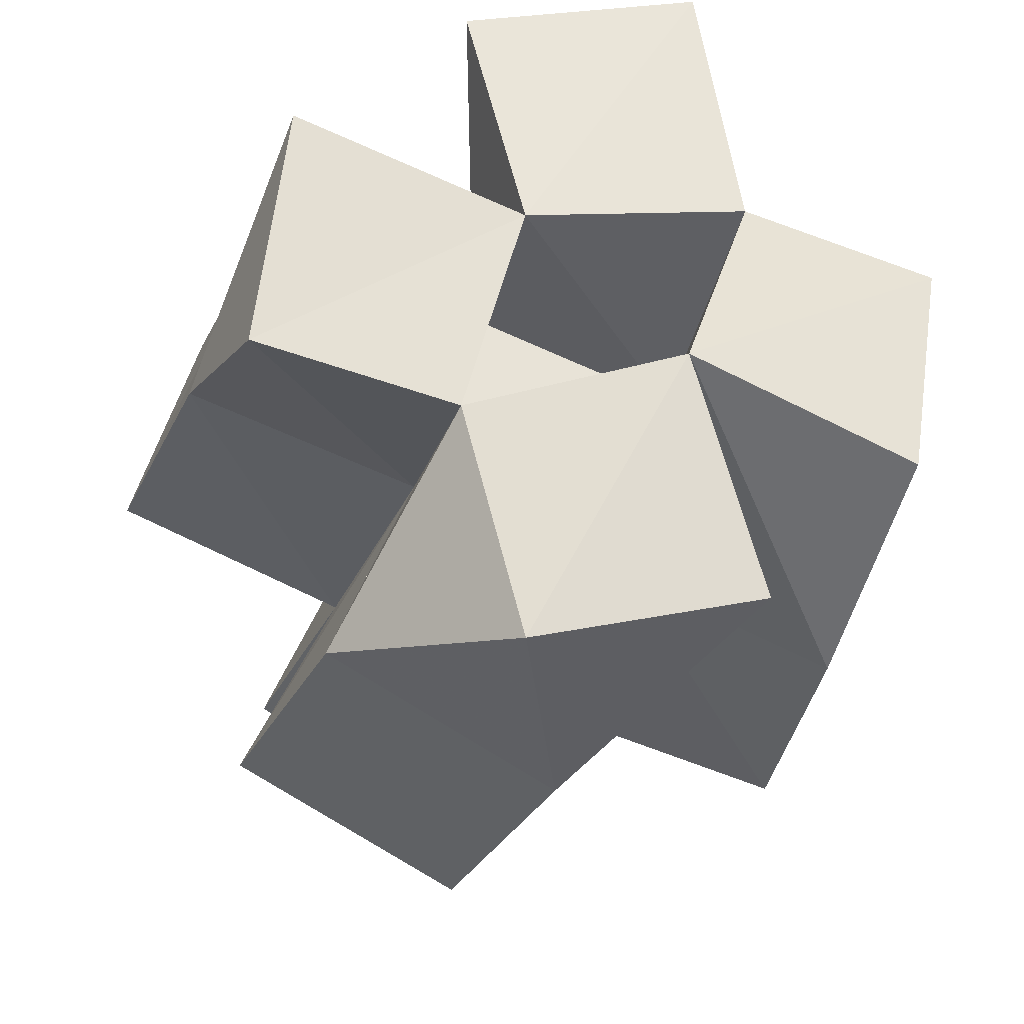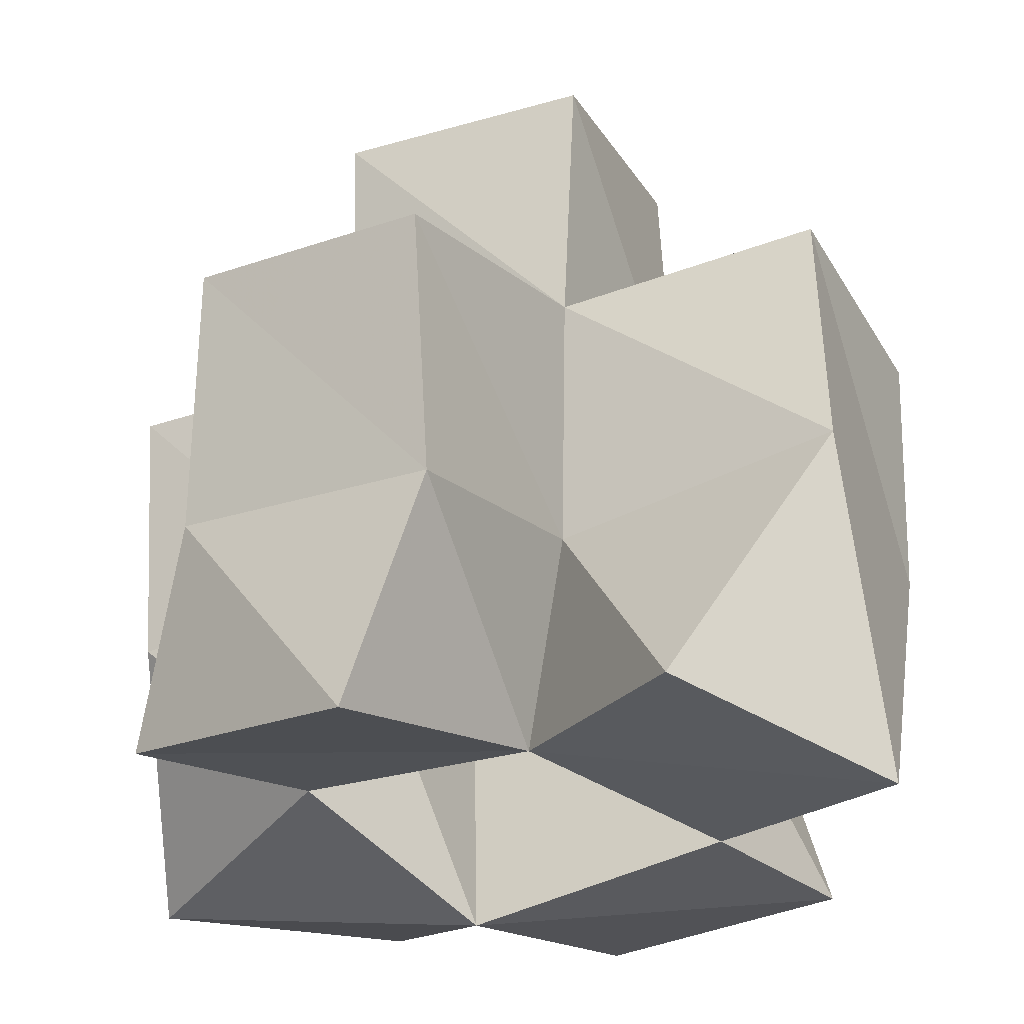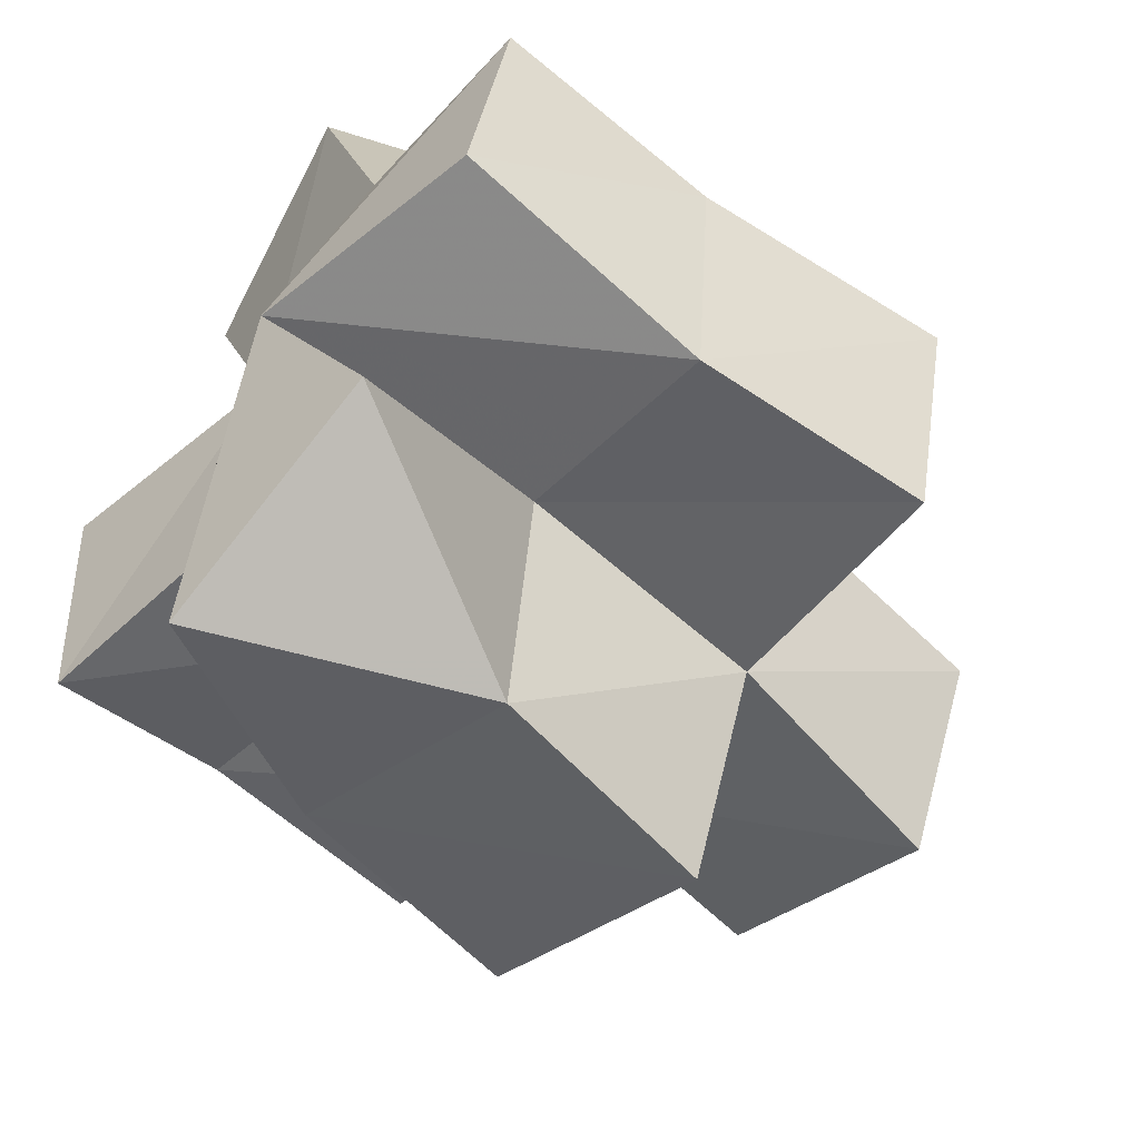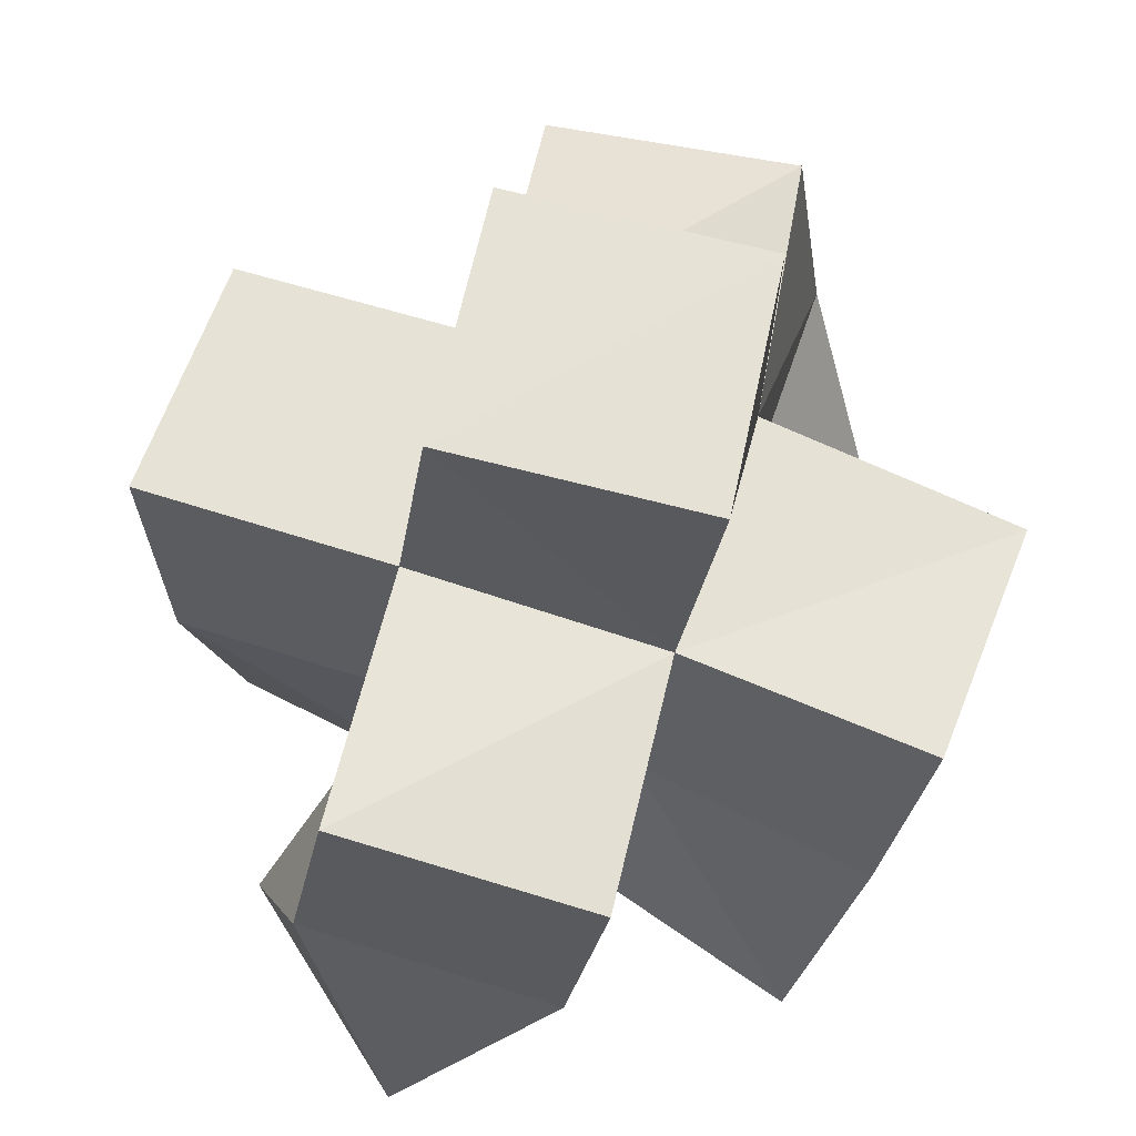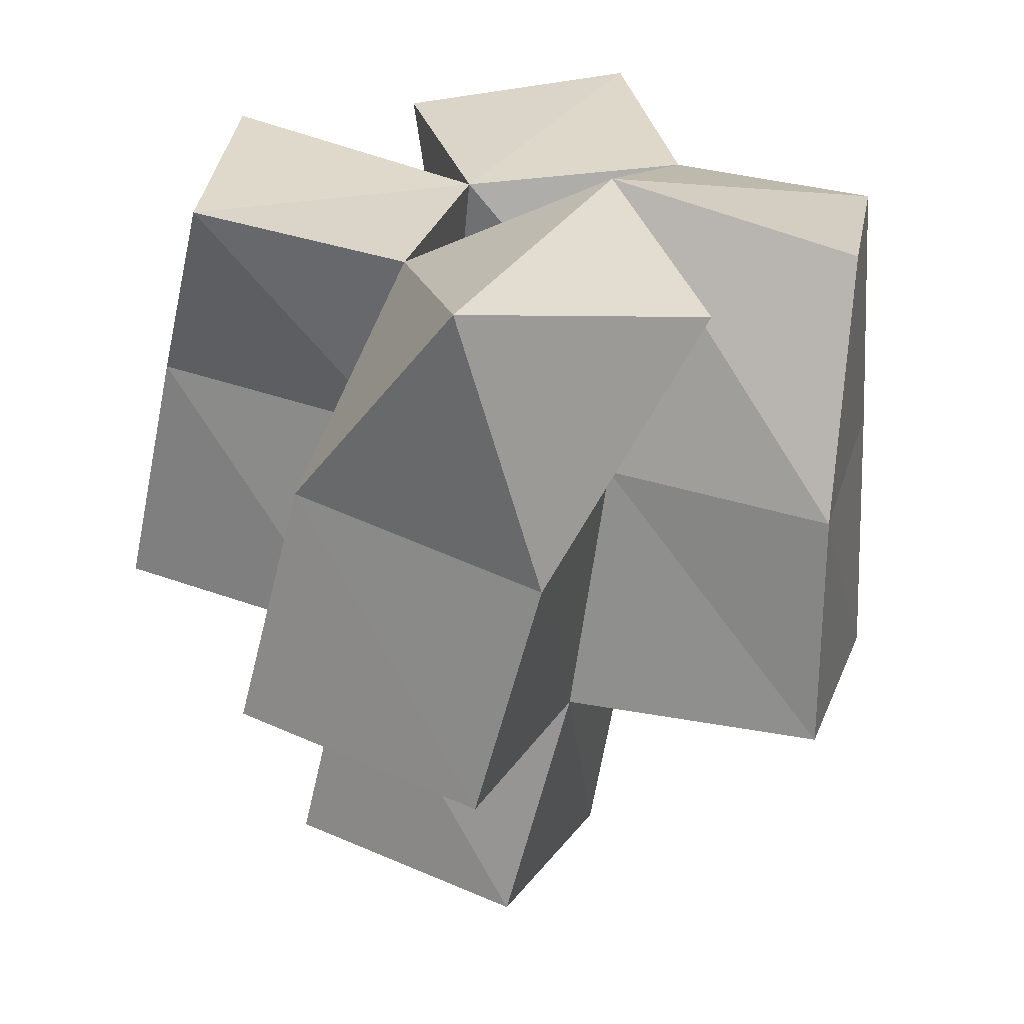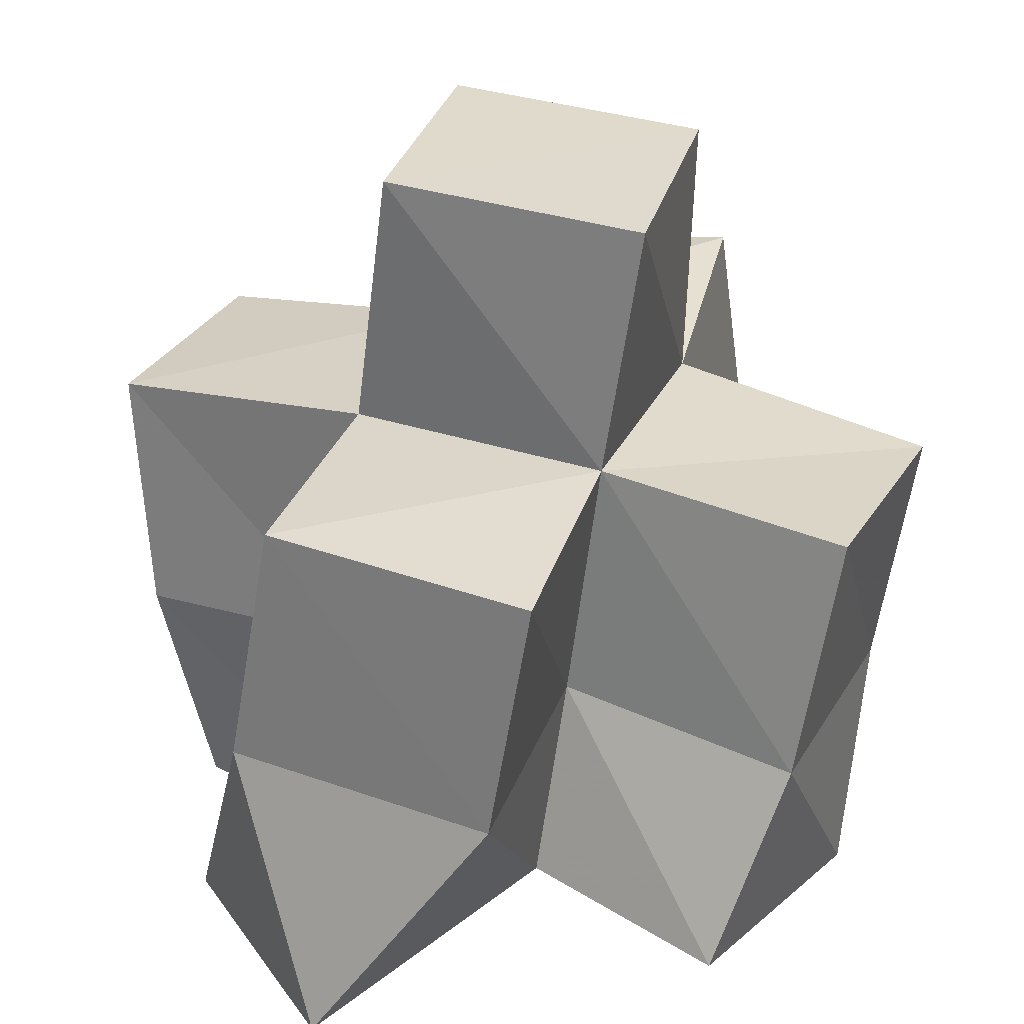
<metadata>
{"format":"obj","ext":"obj","renderer":"f3d","projection":"perspective","resolution":1024,"background":"white","views":[{"elev":-38.8,"azim":-16.6,"up":"+Z"},{"elev":-28.4,"azim":-43.0,"up":"+Y"},{"elev":-64.7,"azim":49.8,"up":"+Z"},{"elev":63.9,"azim":-144.5,"up":"+Y"},{"elev":-68.2,"azim":-6.5,"up":"+Z"},{"elev":30.5,"azim":-141.8,"up":"+Y"}]}
</metadata>
<code>
v 0.4796 0.1124 0.2567
v 0.5103 0.1653 0.2712
v 0.4939 0.1174 0.208
v 0.4947 0.1584 0.2167
v 0.5268 0.1022 0.2673
v 0.5546 0.1565 0.2517
v 0.5383 0.1096 0.2145
v 0.5389 0.1607 0.2062
v 0.4442 0.1093 0.2133
v 0.4492 0.151 0.2295
v 0.4404 0.1164 0.1593
v 0.4354 0.155 0.1774
v 0.4823 0.1213 0.1578
v 0.4831 0.1599 0.1685
v 0.521 0.1017 0.164
v 0.5275 0.1596 0.1556
v 0.5789 0.1101 0.2074
v 0.583 0.1539 0.1899
v 0.5699 0.1093 0.1546
v 0.5709 0.1605 0.1417
v 0.4922 0.1129 0.1001
v 0.4665 0.1584 0.1228
v 0.5392 0.1141 0.1196
v 0.5141 0.1658 0.1053
v 0.5143 0.2141 0.2657
v 0.4929 0.2084 0.2198
v 0.5606 0.2085 0.2486
v 0.5414 0.2113 0.2036
v 0.4427 0.2006 0.2324
v 0.4308 0.2044 0.1846
v 0.4784 0.2093 0.1724
v 0.526 0.2122 0.157
v 0.5901 0.2057 0.1907
v 0.5758 0.2084 0.1431
v 0.46 0.2077 0.1272
v 0.5069 0.2142 0.1096
v 0.493 0.2588 0.2229
v 0.473 0.2586 0.177
v 0.5381 0.2632 0.2032
v 0.5185 0.2631 0.1575
f 1 2 4
f 3 1 4
f 2 6 8
f 4 2 8
f 6 5 7
f 8 6 7
f 5 1 3
f 7 5 3
f 8 7 3
f 4 8 3
f 2 1 5
f 6 2 5
f 9 10 12
f 11 9 12
f 10 4 14
f 12 10 14
f 4 3 13
f 14 4 13
f 3 9 11
f 13 3 11
f 14 13 11
f 12 14 11
f 10 9 3
f 4 10 3
f 7 8 16
f 15 7 16
f 8 18 20
f 16 8 20
f 18 17 19
f 20 18 19
f 17 7 15
f 19 17 15
f 20 19 15
f 16 20 15
f 8 7 17
f 18 8 17
f 13 14 22
f 21 13 22
f 14 16 24
f 22 14 24
f 16 15 23
f 24 16 23
f 15 13 21
f 23 15 21
f 24 23 21
f 22 24 21
f 14 13 15
f 16 14 15
f 2 25 26
f 4 2 26
f 25 27 28
f 26 25 28
f 27 6 8
f 28 27 8
f 6 2 4
f 8 6 4
f 28 8 4
f 26 28 4
f 25 2 6
f 27 25 6
f 10 29 30
f 12 10 30
f 29 26 31
f 30 29 31
f 26 4 14
f 31 26 14
f 4 10 12
f 14 4 12
f 31 14 12
f 30 31 12
f 29 10 4
f 26 29 4
f 8 28 32
f 16 8 32
f 28 33 34
f 32 28 34
f 33 18 20
f 34 33 20
f 18 8 16
f 20 18 16
f 34 20 16
f 32 34 16
f 28 8 18
f 33 28 18
f 14 31 35
f 22 14 35
f 31 32 36
f 35 31 36
f 32 16 24
f 36 32 24
f 16 14 22
f 24 16 22
f 36 24 22
f 35 36 22
f 31 14 16
f 32 31 16
f 4 26 31
f 14 4 31
f 26 28 32
f 31 26 32
f 28 8 16
f 32 28 16
f 8 4 14
f 16 8 14
f 32 16 14
f 31 32 14
f 26 4 8
f 28 26 8
f 26 37 38
f 31 26 38
f 37 39 40
f 38 37 40
f 39 28 32
f 40 39 32
f 28 26 31
f 32 28 31
f 40 32 31
f 38 40 31
f 37 26 28
f 39 37 28

</code>
